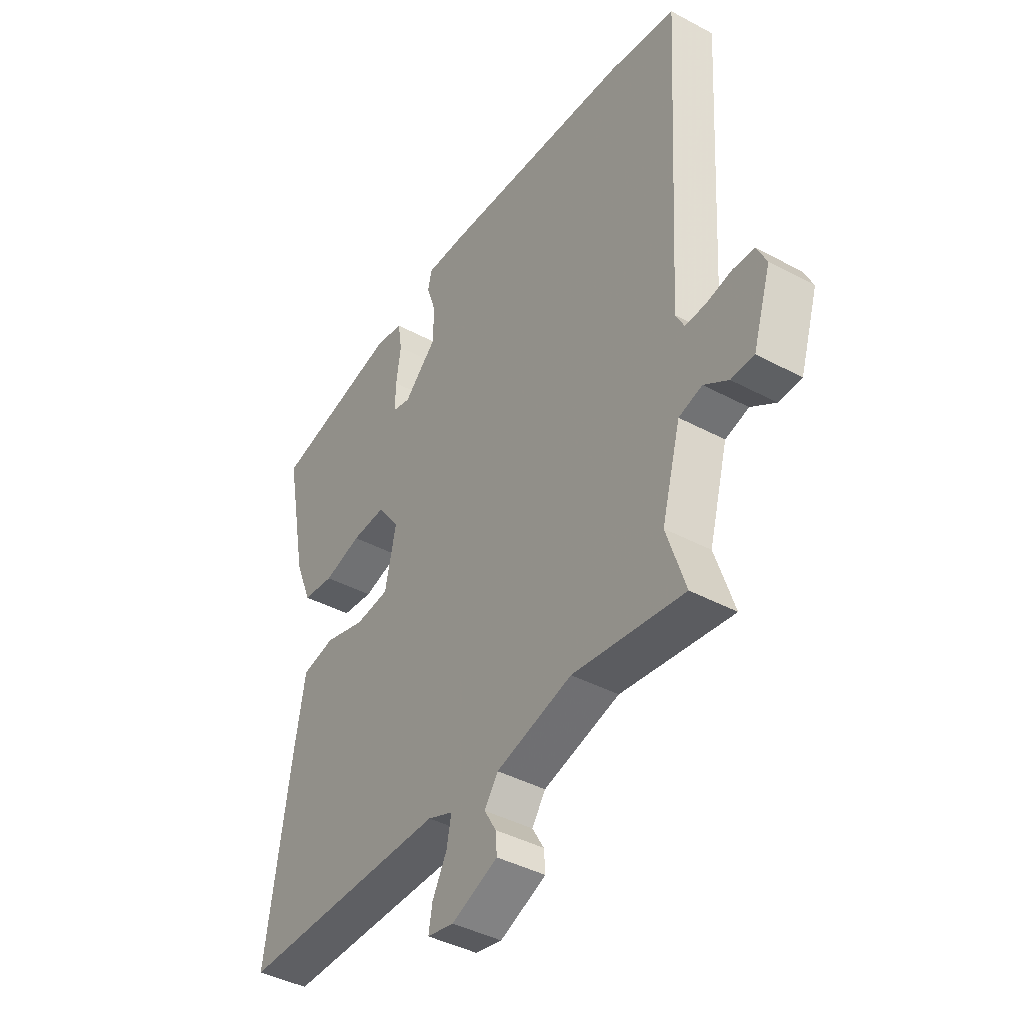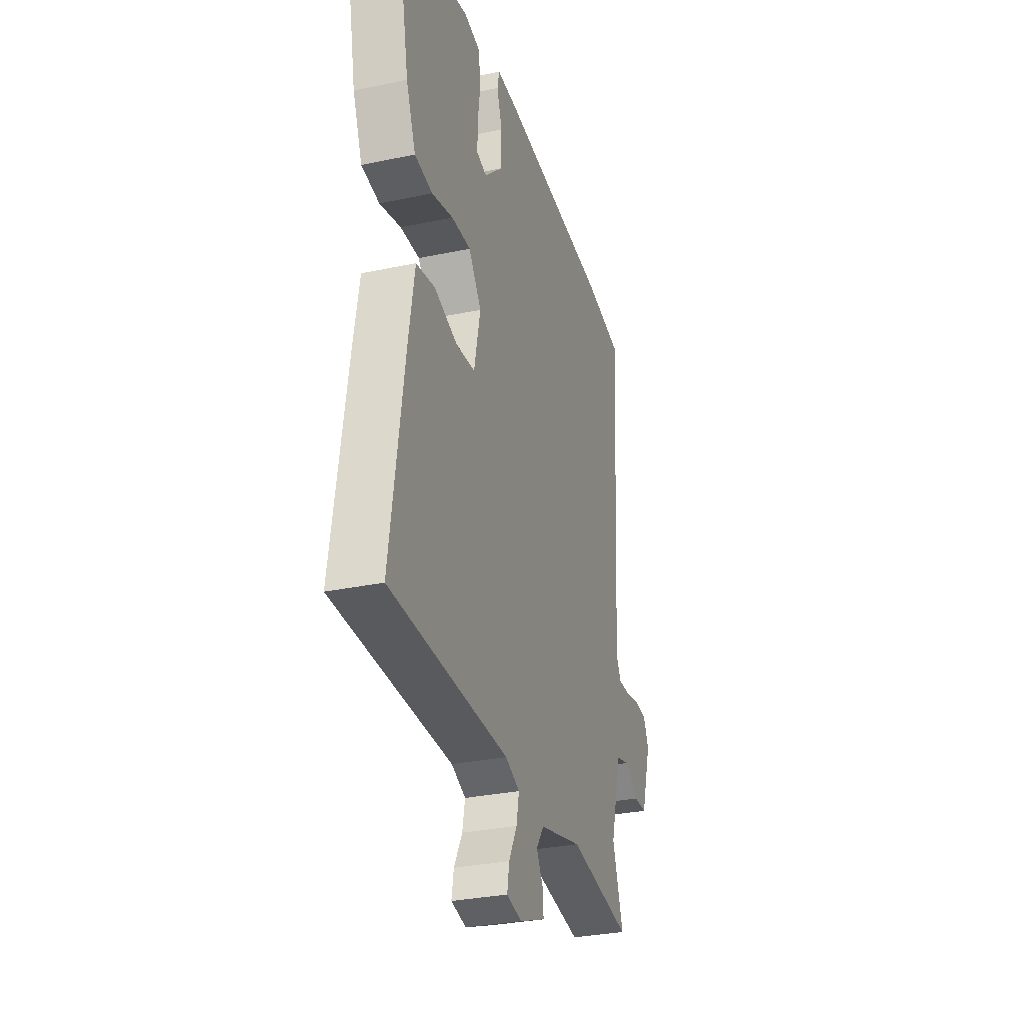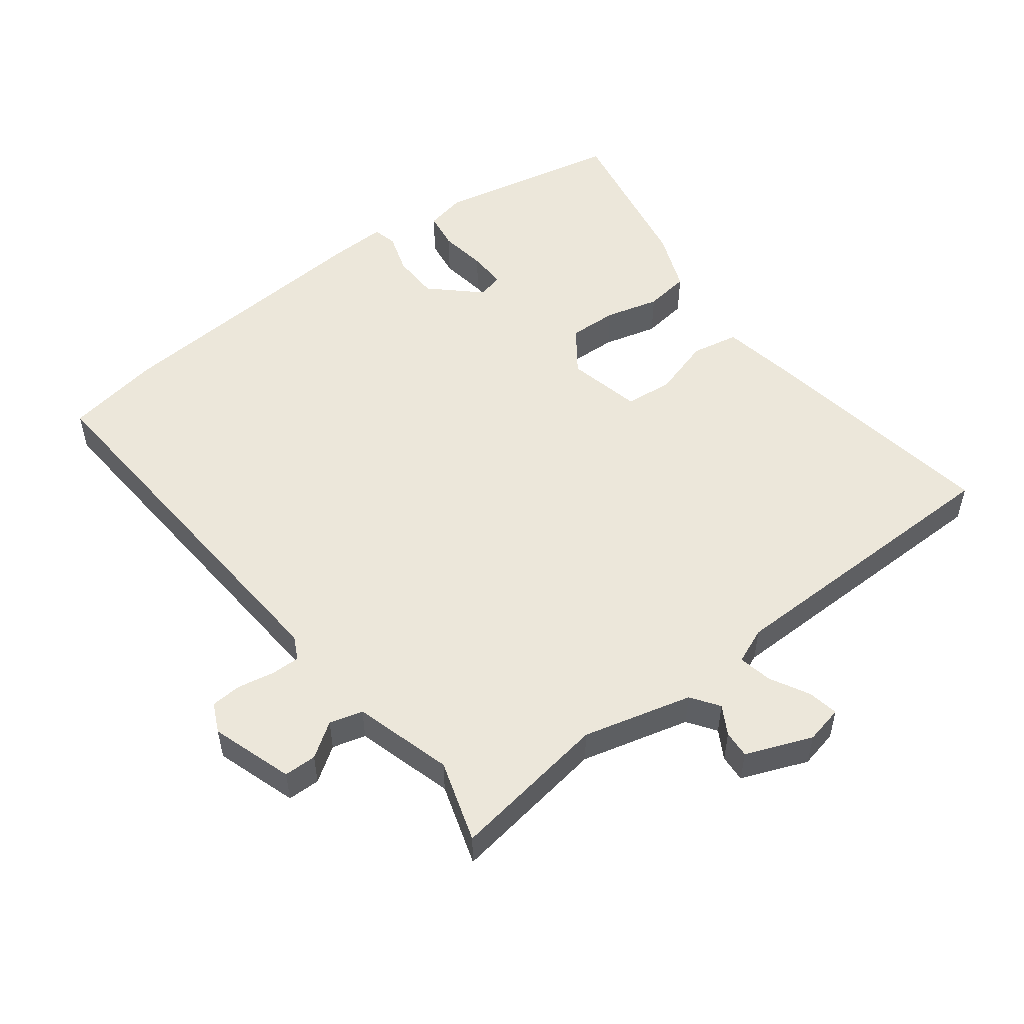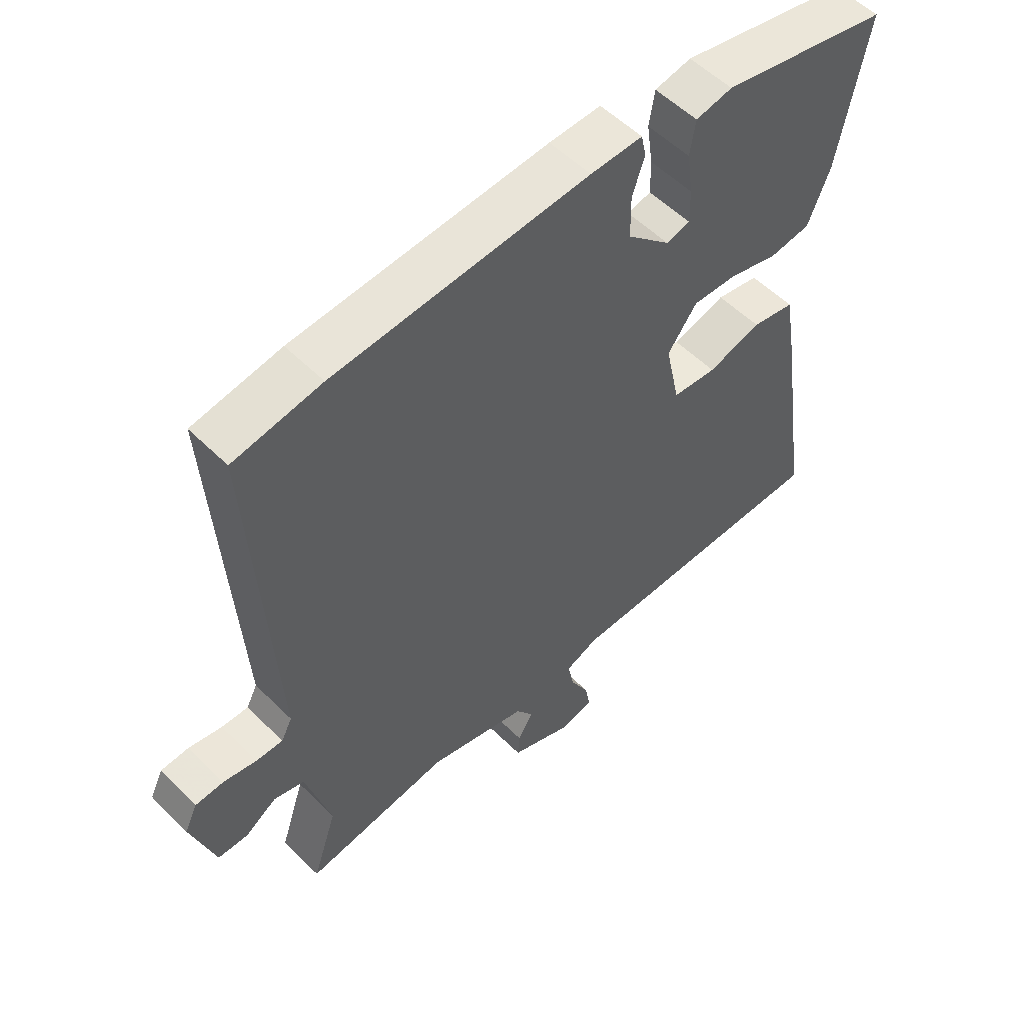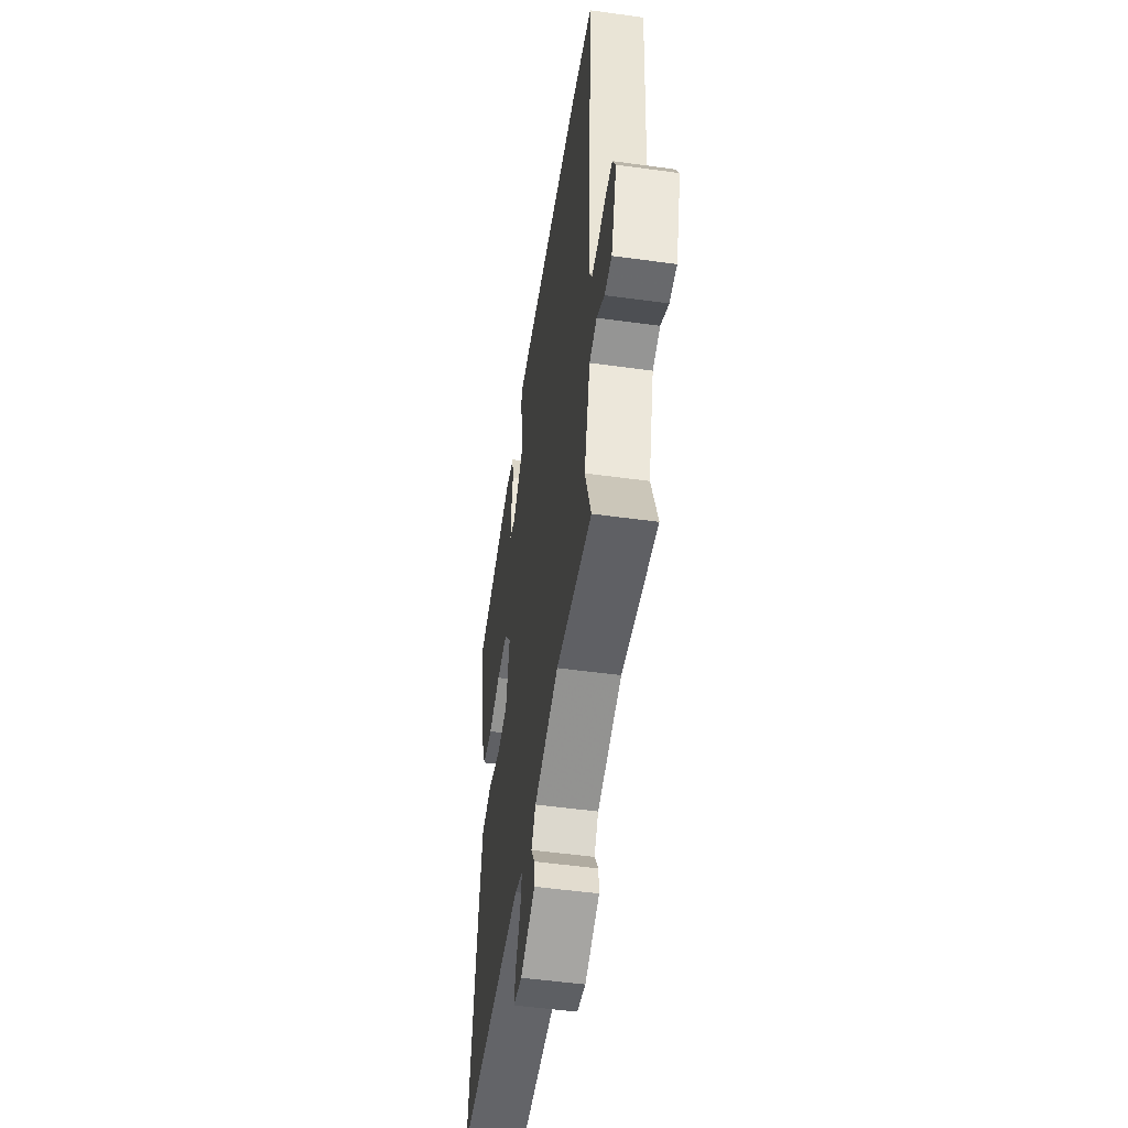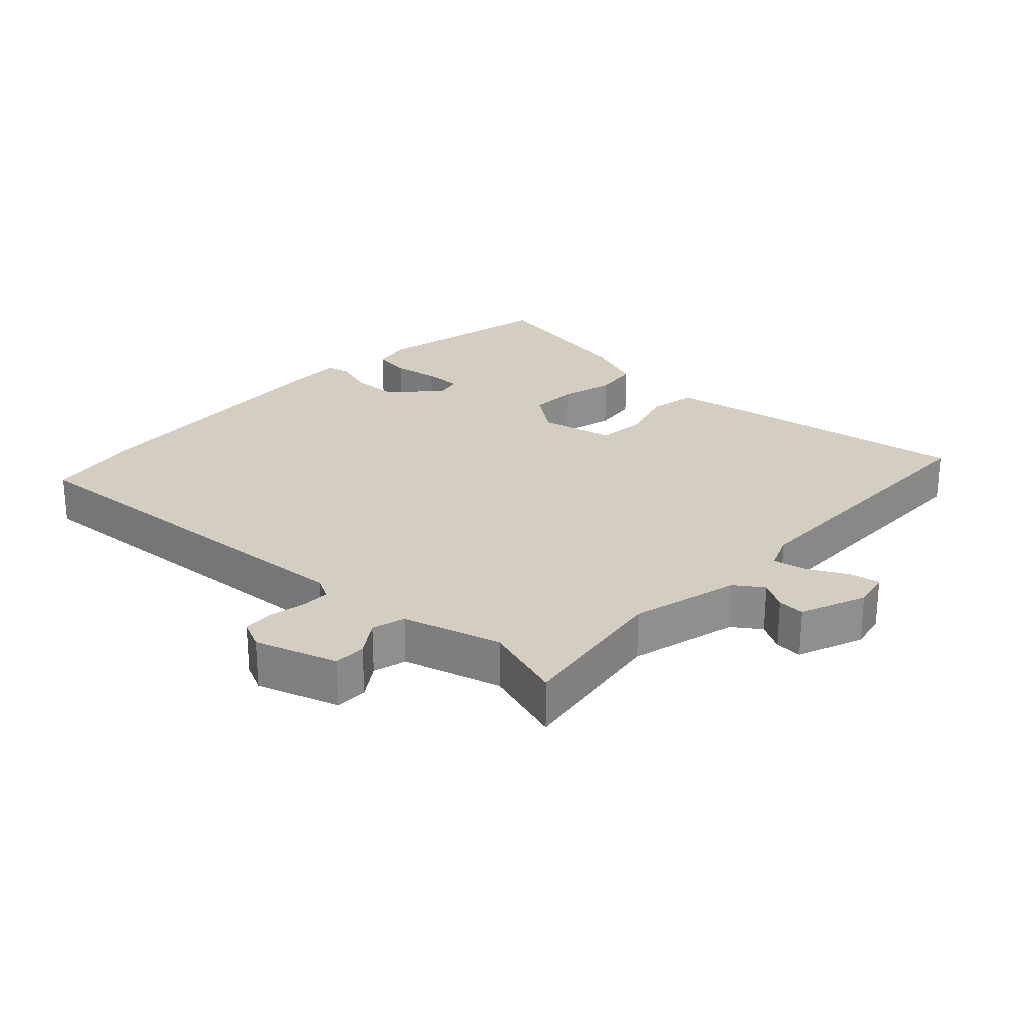
<metadata>
{"format":"obj","ext":"obj","renderer":"f3d","projection":"perspective","resolution":1024,"background":"white","views":[{"elev":-41.8,"azim":57.1,"up":"+Z"},{"elev":-31.0,"azim":-73.2,"up":"+Z"},{"elev":52.4,"azim":142.3,"up":"+Y"},{"elev":54.5,"azim":136.3,"up":"+Z"},{"elev":-51.7,"azim":81.5,"up":"+Z"},{"elev":25.1,"azim":132.8,"up":"+Y"}]}
</metadata>
<code>
v 0.495 0.07 -0.533
v 0.257 0.07 -0.498
v 0.094 0.07 -0.541
v 0.065 0.07 -0.583
v 0.09 0.07 -0.626
v 0.093 0.07 -0.667
v -0.006 0.07 -0.707
v -0.063 0.07 -0.695
v -0.055 0.07 -0.649
v -0.024 0.07 -0.59
v -0.014 0.07 -0.539
v -0.068 0.07 -0.517
v -0.518 0.07 -0.514
v -0.465 0.07 -0.162
v -0.443 0.07 -0.033
v -0.372 0.07 -0.019
v -0.284 0.07 -0.045
v -0.211 0.07 -0.038
v -0.187 0.07 0.074
v -0.235 0.07 0.139
v -0.308 0.07 0.136
v -0.389 0.07 0.114
v -0.457 0.07 0.123
v -0.493 0.07 0.213
v -0.541 0.07 0.461
v -0.264 0.07 0.52
v -0.204 0.07 0.508
v -0.195 0.07 0.451
v -0.205 0.07 0.38
v -0.206 0.07 0.323
v -0.167 0.07 0.313
v -0.096 0.07 0.38
v -0.095 0.07 0.451
v -0.115 0.07 0.511
v -0.107 0.07 0.548
v -0.022 0.07 0.546
v 0.394 0.07 0.518
v 0.537 0.07 0.494
v 0.502 0.07 -0.089
v 0.52 0.07 -0.124
v 0.564 0.07 -0.123
v 0.619 0.07 -0.112
v 0.665 0.07 -0.115
v 0.686 0.07 -0.159
v 0.647 0.07 -0.282
v 0.598 0.07 -0.283
v 0.546 0.07 -0.248
v 0.496 0.07 -0.262
v 0.455 0.07 -0.41
v 0.495 0 -0.533
v 0.257 0 -0.498
v 0.094 0 -0.541
v 0.065 0 -0.583
v 0.09 0 -0.626
v 0.093 0 -0.667
v -0.006 0 -0.707
v -0.063 0 -0.695
v -0.055 0 -0.649
v -0.024 0 -0.59
v -0.014 0 -0.539
v -0.068 0 -0.517
v -0.518 0 -0.514
v -0.465 0 -0.162
v -0.443 0 -0.033
v -0.372 0 -0.019
v -0.284 0 -0.045
v -0.211 0 -0.038
v -0.187 0 0.074
v -0.235 0 0.139
v -0.308 0 0.136
v -0.389 0 0.114
v -0.457 0 0.123
v -0.493 0 0.213
v -0.541 0 0.461
v -0.264 0 0.52
v -0.204 0 0.508
v -0.195 0 0.451
v -0.205 0 0.38
v -0.206 0 0.323
v -0.167 0 0.313
v -0.096 0 0.38
v -0.095 0 0.451
v -0.115 0 0.511
v -0.107 0 0.548
v -0.022 0 0.546
v 0.394 0 0.518
v 0.537 0 0.494
v 0.502 0 -0.089
v 0.52 0 -0.124
v 0.564 0 -0.123
v 0.619 0 -0.112
v 0.665 0 -0.115
v 0.686 0 -0.159
v 0.647 0 -0.282
v 0.598 0 -0.283
v 0.546 0 -0.248
v 0.496 0 -0.262
v 0.455 0 -0.41
f 45 46 47
f 44 45 47
f 43 44 47
f 42 43 47
f 41 42 47
f 40 41 47 48
f 39 40 48 49
f 38 39 49
f 37 38 49
f 36 37 49
f 35 36 49
f 34 35 49
f 33 34 49
f 27 28 29
f 26 27 29
f 25 26 29
f 24 25 29
f 23 24 29
f 22 23 29
f 21 22 29
f 20 21 29 30
f 19 20 30 31
f 15 16 17
f 14 15 17
f 13 14 17
f 12 13 17
f 11 12 17 18
f 8 9 10
f 7 8 10
f 6 7 10
f 5 6 10
f 4 5 10
f 3 4 10 11
f 11 18 19
f 3 11 19
f 2 3 19
f 49 1 2
f 33 49 2
f 32 33 2
f 2 19 31 32
f 96 95 94
f 96 94 93
f 96 93 92
f 96 92 91
f 96 91 90
f 97 96 90 89
f 98 97 89 88
f 98 88 87
f 98 87 86
f 98 86 85
f 98 85 84
f 98 84 83
f 98 83 82
f 78 77 76
f 78 76 75
f 78 75 74
f 78 74 73
f 78 73 72
f 78 72 71
f 78 71 70
f 79 78 70 69
f 80 79 69 68
f 66 65 64
f 66 64 63
f 66 63 62
f 66 62 61
f 67 66 61 60
f 59 58 57
f 59 57 56
f 59 56 55
f 59 55 54
f 59 54 53
f 60 59 53 52
f 68 67 60
f 68 60 52
f 68 52 51
f 51 50 98
f 51 98 82
f 51 82 81
f 81 80 68 51
f 1 50 51 2
f 2 51 52 3
f 3 52 53 4
f 4 53 54 5
f 5 54 55 6
f 6 55 56 7
f 7 56 57 8
f 8 57 58 9
f 9 58 59 10
f 10 59 60 11
f 11 60 61 12
f 12 61 62 13
f 13 62 63 14
f 14 63 64 15
f 15 64 65 16
f 16 65 66 17
f 17 66 67 18
f 18 67 68 19
f 19 68 69 20
f 20 69 70 21
f 21 70 71 22
f 22 71 72 23
f 23 72 73 24
f 24 73 74 25
f 25 74 75 26
f 26 75 76 27
f 27 76 77 28
f 28 77 78 29
f 29 78 79 30
f 30 79 80 31
f 31 80 81 32
f 32 81 82 33
f 33 82 83 34
f 34 83 84 35
f 35 84 85 36
f 36 85 86 37
f 37 86 87 38
f 38 87 88 39
f 39 88 89 40
f 40 89 90 41
f 41 90 91 42
f 42 91 92 43
f 43 92 93 44
f 44 93 94 45
f 45 94 95 46
f 46 95 96 47
f 47 96 97 48
f 48 97 98 49
f 49 98 50 1

</code>
